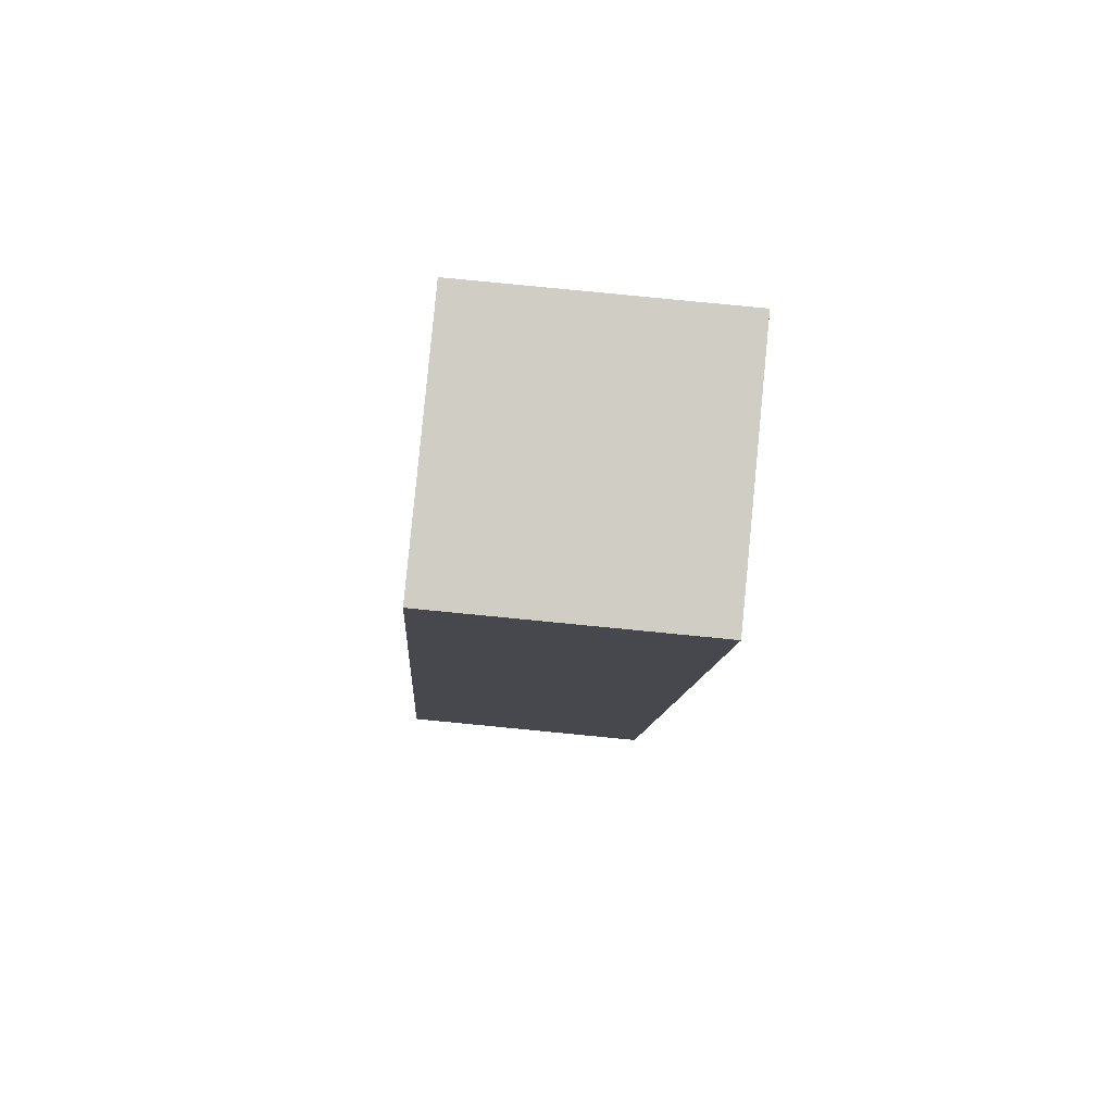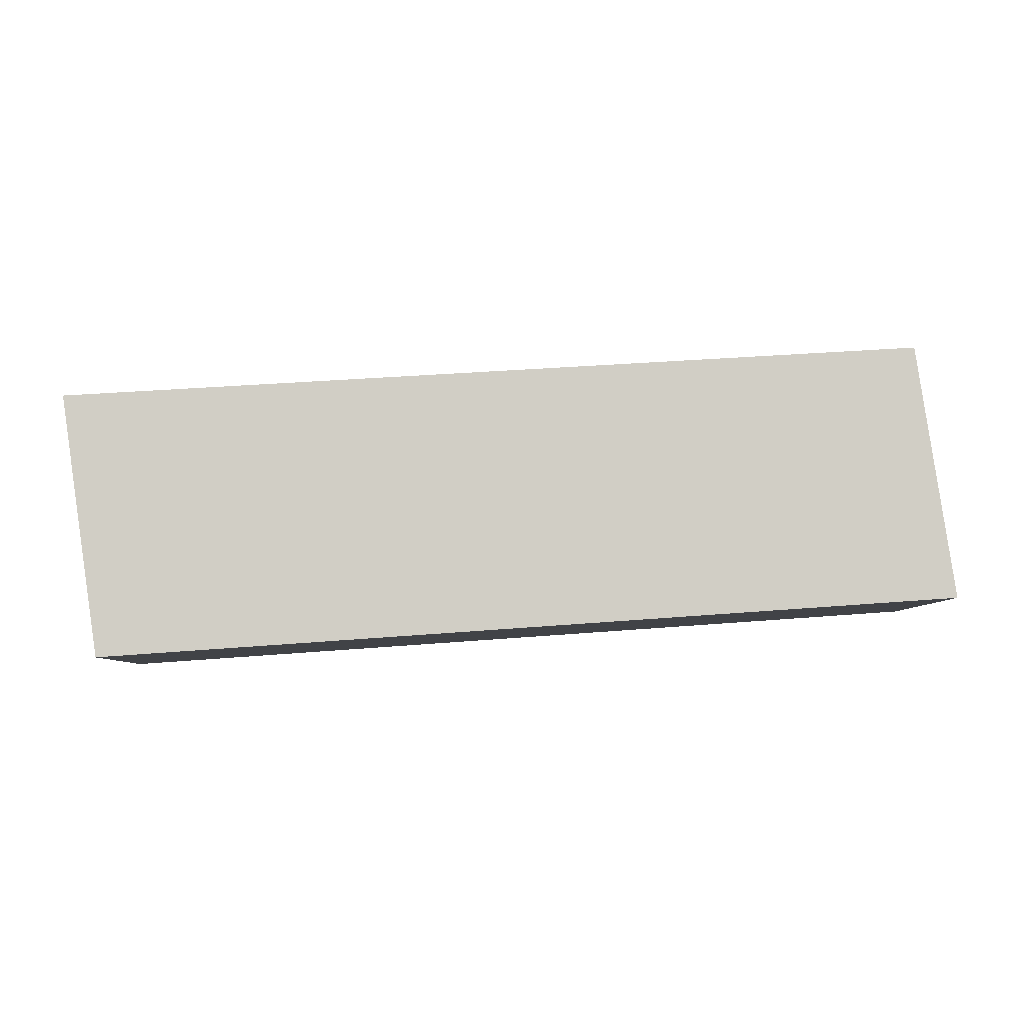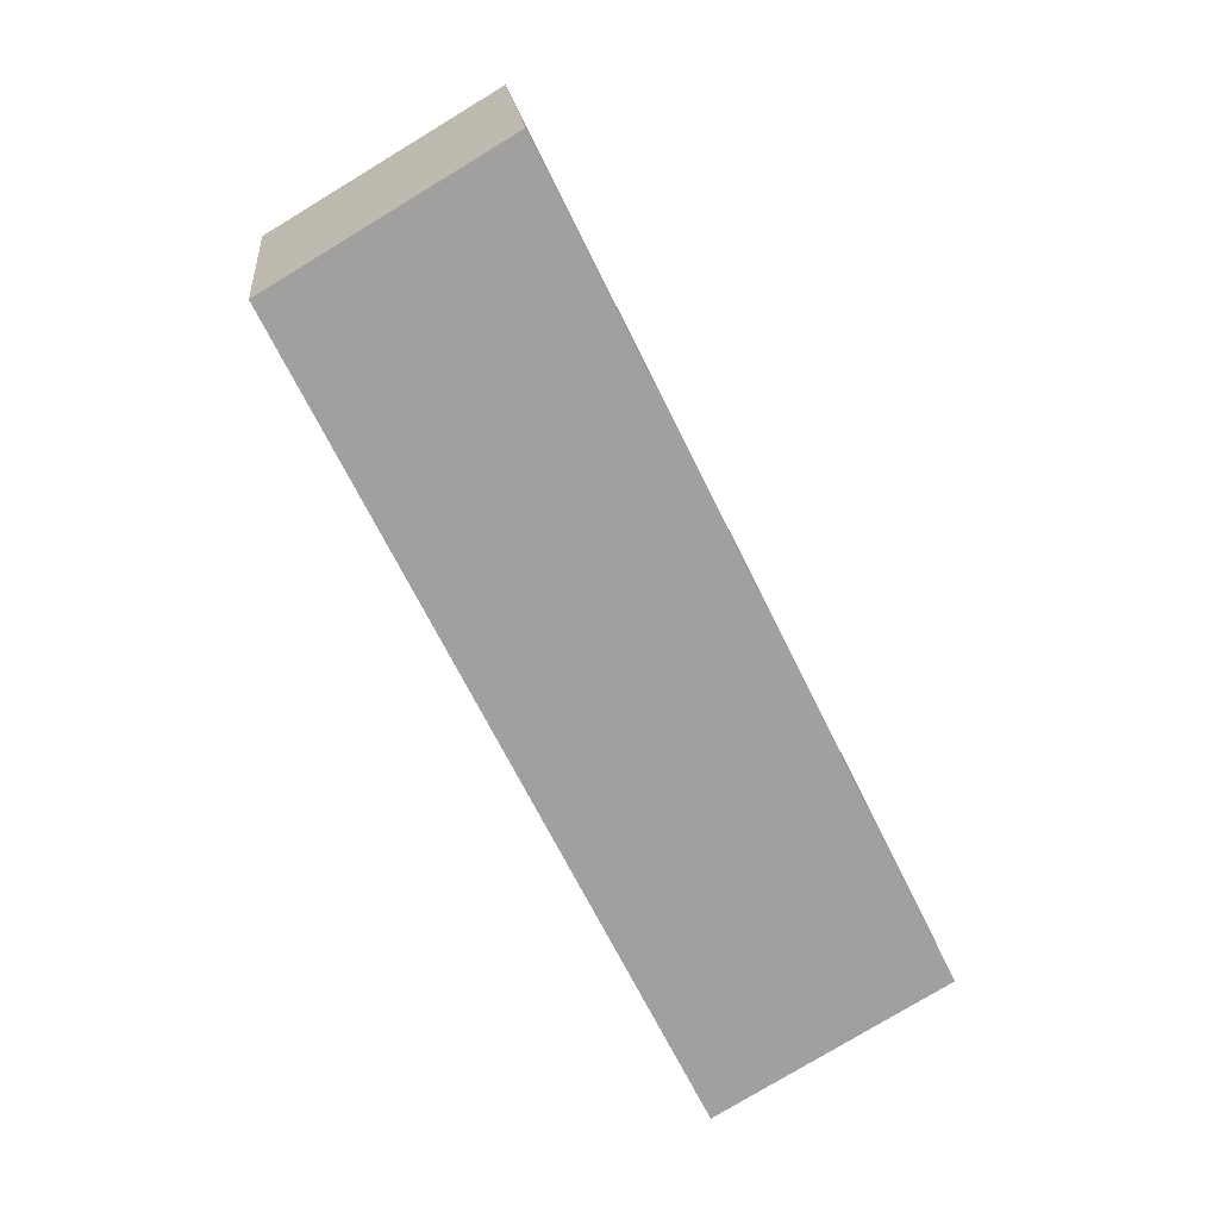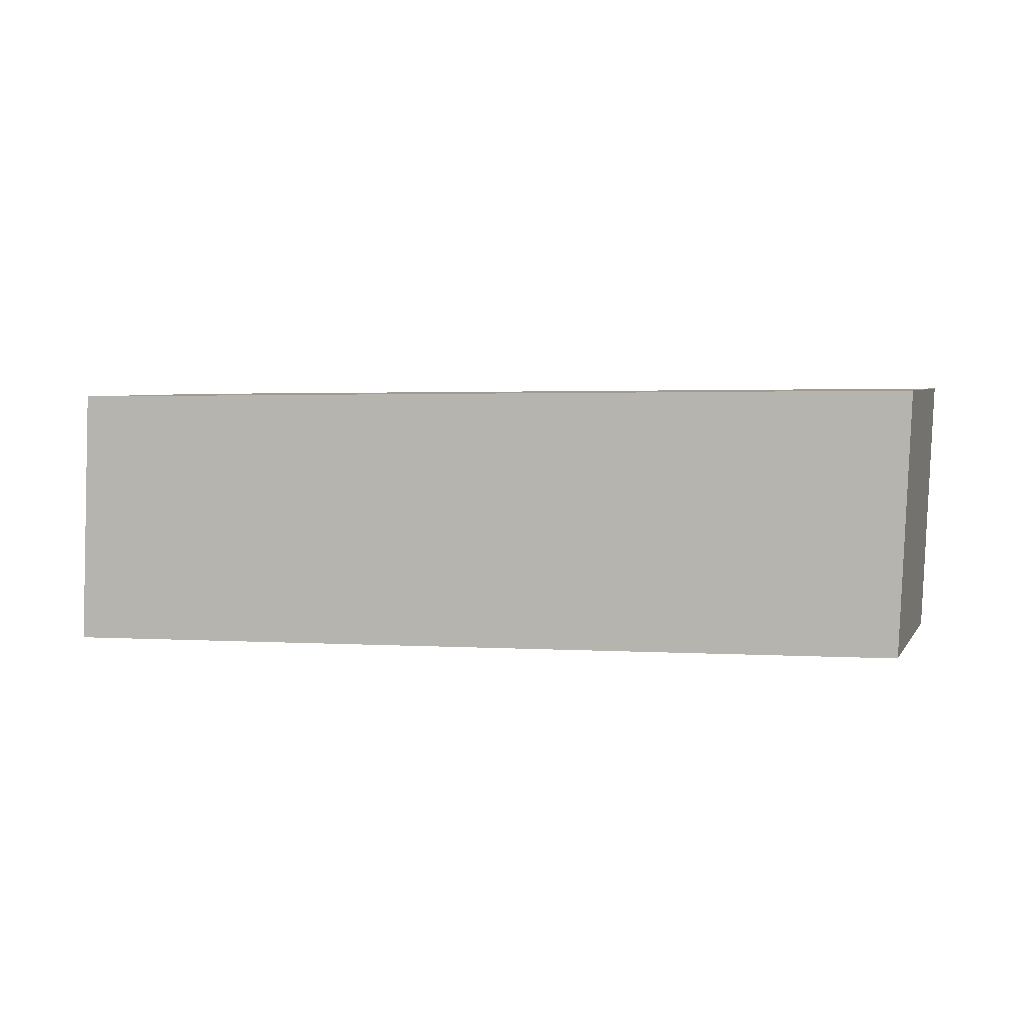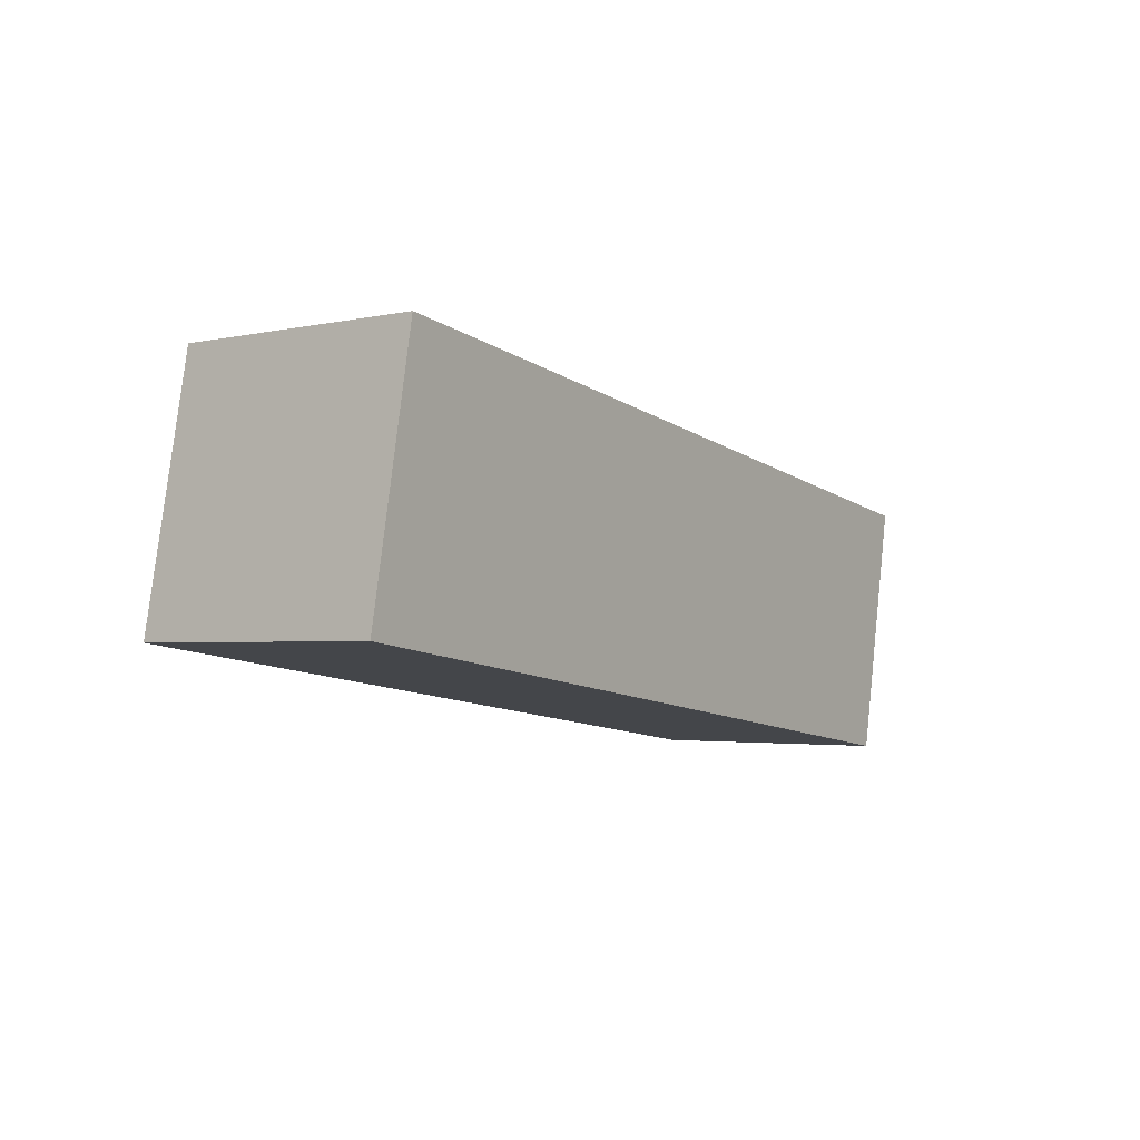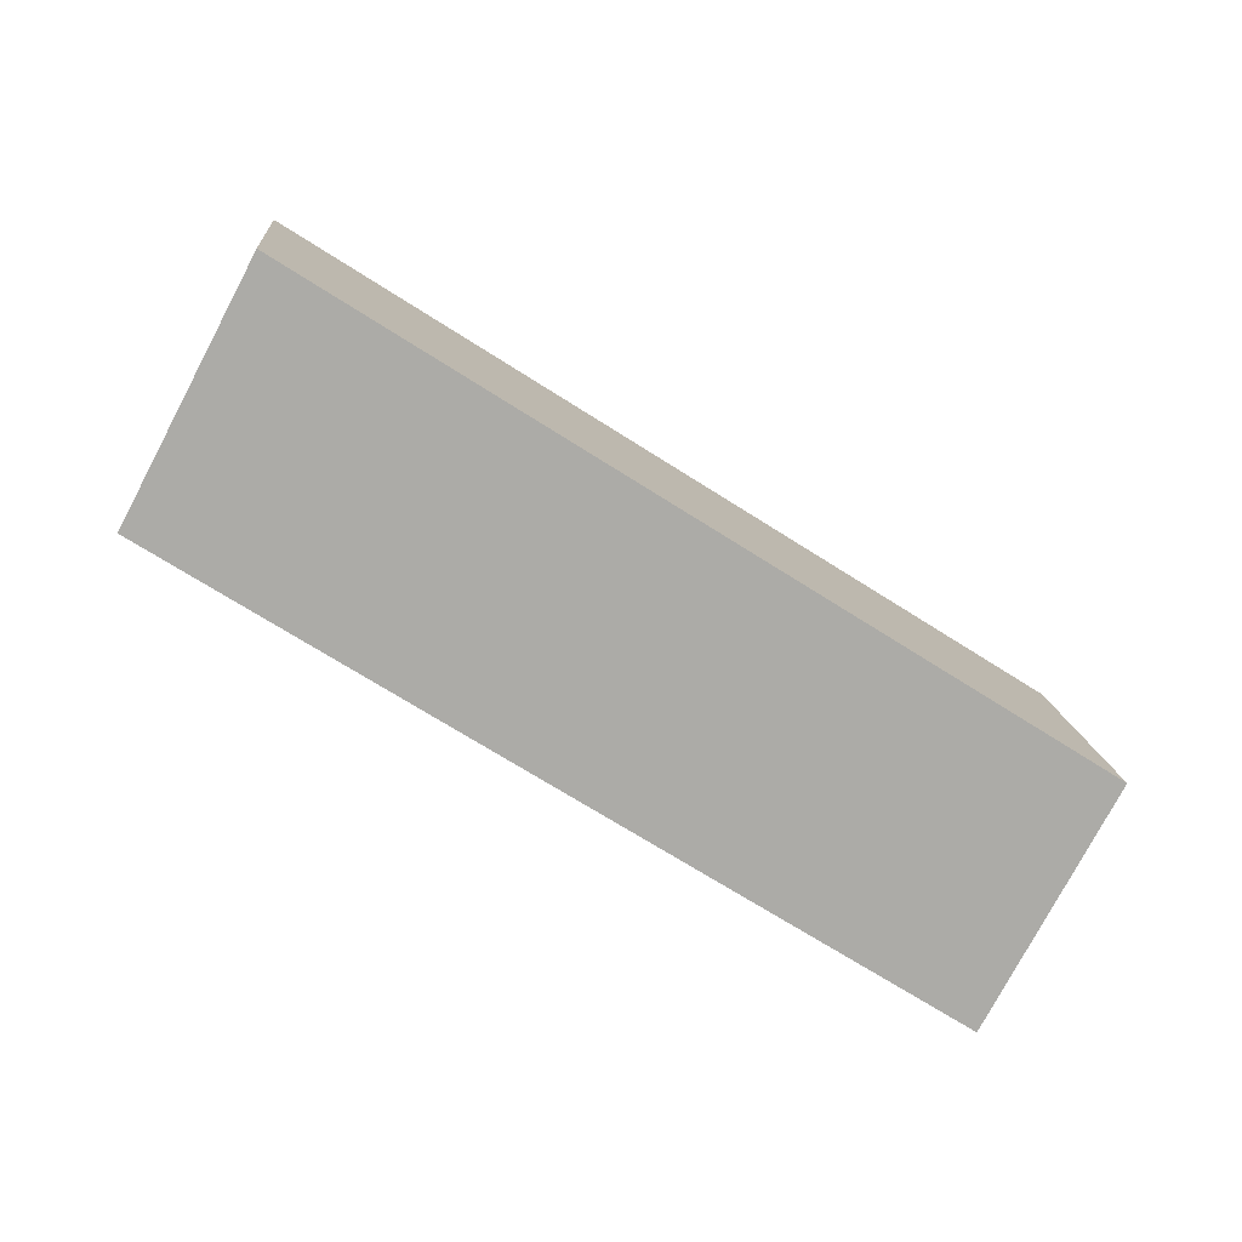
<metadata>
{"format":"obj","ext":"obj","renderer":"f3d","projection":"perspective","resolution":1024,"background":"white","views":[{"elev":-14.9,"azim":-93.9,"up":"+Z"},{"elev":-11.6,"azim":-5.0,"up":"+Z"},{"elev":-69.8,"azim":111.8,"up":"+Y"},{"elev":-0.8,"azim":8.7,"up":"+Y"},{"elev":-10.5,"azim":-61.0,"up":"+Y"},{"elev":-72.1,"azim":143.0,"up":"+Y"}]}
</metadata>
<code>
v -2.217 -0.4374 -0.04719
v -2.215 -0.3977 -0.04339
v -2.347 -0.3962 -0.05397
v -2.349 -0.4359 -0.05777
v -2.341 -0.3927 -0.09334
v -2.209 -0.3942 -0.08276
v -2.211 -0.434 -0.08656
v -2.343 -0.4325 -0.09714
v -2.347 -0.3962 -0.05397
v -2.341 -0.3927 -0.09334
v -2.343 -0.4325 -0.09714
v -2.349 -0.4359 -0.05777
v -2.211 -0.434 -0.08656
v -2.209 -0.3942 -0.08276
v -2.215 -0.3977 -0.04339
v -2.217 -0.4374 -0.04719
v -2.343 -0.4325 -0.09714
v -2.211 -0.434 -0.08656
v -2.217 -0.4374 -0.04719
v -2.349 -0.4359 -0.05777
v -2.215 -0.3977 -0.04339
v -2.209 -0.3942 -0.08276
v -2.341 -0.3927 -0.09334
v -2.347 -0.3962 -0.05397
f 1 2 3
f 1 3 4
f 5 6 7
f 5 7 8
f 9 10 11
f 9 11 12
f 13 14 15
f 13 15 16
f 17 18 19
f 17 19 20
f 21 22 23
f 21 23 24

</code>
